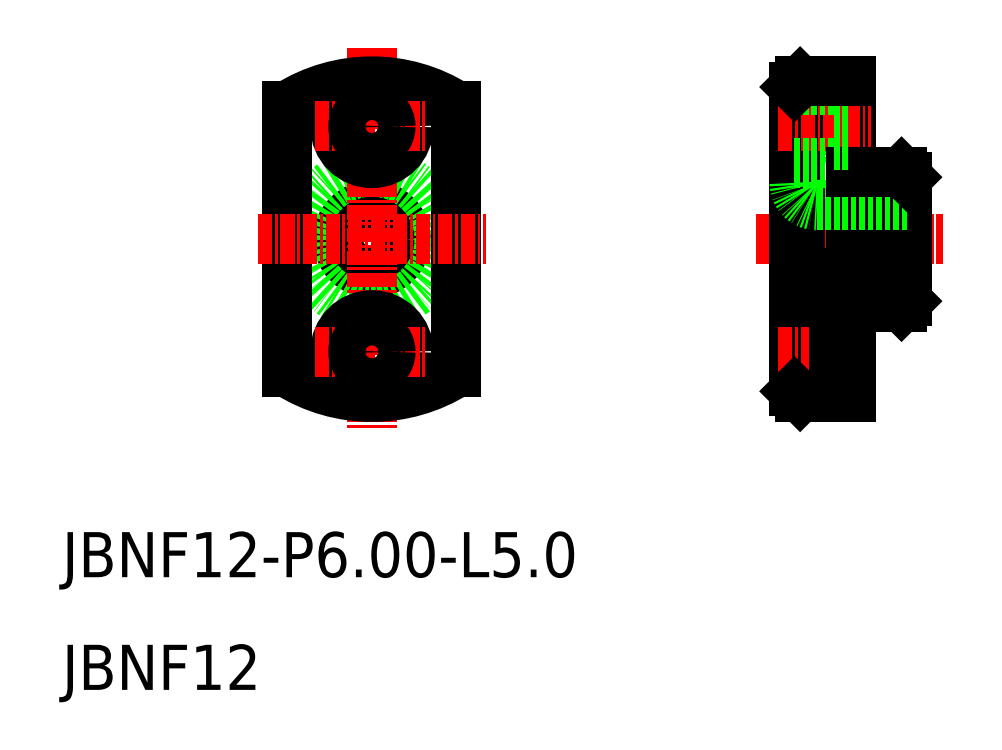
<metadata>
{"format":"dxf","ext":"dxf","renderer":"ezdxf+matplotlib","layout":"modelspace","background":"white","min_lineweight":24,"dpi":150}
</metadata>
<code>
0
SECTION
2
ENTITIES
0
LINE
8
CENTER
10
71.59
20
50
30
0
11
88.2
21
50
31
0
0
CIRCLE
8
0
10
37.5
20
50
30
0
40
3
0
CIRCLE
8
0
10
37.5
20
50
30
0
40
6
0
LINE
8
0
10
45
20
61.82
30
0
11
45
21
38.18
31
0
0
LINE
8
0
10
30
20
61.82
30
0
11
30
21
38.18
31
0
0
LINE
8
CENTER
10
37.5
20
66.99
30
0
11
37.5
21
33.01
31
0
0
TEXT
8
0
10
10
20
20
30
0
40
4
1
JBNF12-P6-L5
0
TEXT
8
0
10
10
20
10
30
0
40
4
1
JBNF12
0
CIRCLE
8
0
10
37.5
20
40
30
0
40
3.25
0
ARC
8
0
10
37.5
20
50
30
0
40
14
50
237.6
51
302.4
0
LINE
8
CENTER
10
32.48
20
40
30
0
11
42.52
21
40
31
0
0
LINE
8
CENTER
10
27.38
20
50
30
0
11
47.62
21
50
31
0
0
CIRCLE
8
0
10
37.5
20
40
30
0
40
1.65
0
CIRCLE
8
0
10
37.5
20
60
30
0
40
3.25
0
ARC
8
0
10
37.5
20
50
30
0
40
14
50
57.61
51
122.4
0
LINE
8
CENTER
10
32.48
20
60
30
0
11
42.52
21
60
31
0
0
CIRCLE
8
0
10
37.5
20
60
30
0
40
1.65
0
LINE
8
0
10
78.5
20
56.75
30
0
11
78.5
21
63.25
31
0
0
LINE
8
0
10
75
20
63.5
30
0
11
75
21
36.5
31
0
0
LINE
8
0
10
80
20
64
30
0
11
80
21
50
31
0
0
LINE
8
0
10
75.5
20
64
30
0
11
75.5
21
50
31
0
0
LINE
8
CENTER
10
73.54
20
60
30
0
11
81.76
21
60
31
0
0
LINE
8
0
10
75
20
56.75
30
0
11
78.5
21
56.75
31
0
0
ARC
8
0
10
77
20
55
30
0
40
2
50
180
51
270
0
LINE
8
0
10
75
20
43.25
30
0
11
78.5
21
43.25
31
0
0
ARC
8
0
10
77
20
45
30
0
40
2
50
90
51
180
0
LINE
8
0
10
75
20
36.75
30
0
11
78.5
21
36.75
31
0
0
LINE
8
CENTER
10
73.54
20
40
30
0
11
81.76
21
40
31
0
0
LINE
8
0
10
75.5
20
36
30
0
11
80
21
36
31
0
0
LINE
8
0
10
75
20
36.5
30
0
11
75.5
21
36
31
0
0
LINE
8
0
10
85
20
55.5
30
0
11
85
21
44.5
31
0
0
LINE
8
0
10
78.5
20
43.25
30
0
11
78.5
21
36.75
31
0
0
LINE
8
0
10
80
20
44.02
30
0
11
80
21
36
31
0
0
LINE
8
0
10
81
20
44
30
0
11
84.5
21
44
31
0
0
LINE
8
0
10
78.5
20
38.35
30
0
11
80
21
38.35
31
0
0
LINE
8
0
10
78.5
20
41.65
30
0
11
80
21
41.65
31
0
0
LINE
8
0
10
81
20
44.02
30
0
11
81
21
44
31
0
0
LINE
8
0
10
80
20
44.02
30
0
11
81
21
44.02
31
0
0
LINE
8
0
10
84.5
20
44
30
0
11
85
21
44.5
31
0
0
LINE
8
0
10
81
20
56
30
0
11
81
21
50
31
0
0
LINE
8
0
10
84.5
20
56
30
0
11
84.5
21
50
31
0
0
LINE
8
0
10
77
20
53
30
0
11
85
21
53
31
0
0
LINE
8
0
10
77
20
47
30
0
11
85
21
47
31
0
0
LINE
8
0
10
81
20
56
30
0
11
84.5
21
56
31
0
0
LINE
8
0
10
80
20
55.98
30
0
11
81
21
55.98
31
0
0
LINE
8
0
10
78.5
20
58.35
30
0
11
80
21
58.35
31
0
0
LINE
8
0
10
78.5
20
61.65
30
0
11
80
21
61.65
31
0
0
LINE
8
0
10
84.5
20
56
30
0
11
85
21
55.5
31
0
0
LINE
8
0
10
75
20
63.25
30
0
11
78.5
21
63.25
31
0
0
LINE
8
0
10
75.5
20
64
30
0
11
80
21
64
31
0
0
LINE
8
0
10
75
20
63.5
30
0
11
75.5
21
64
31
0
0
LINE
8
0
10
76.62
20
64
30
0
11
76.62
21
64
31
0
0
LINE
8
0
10
77.75
20
64
30
0
11
77.75
21
64
31
0
0
ENDSEC
0
EOF

</code>
